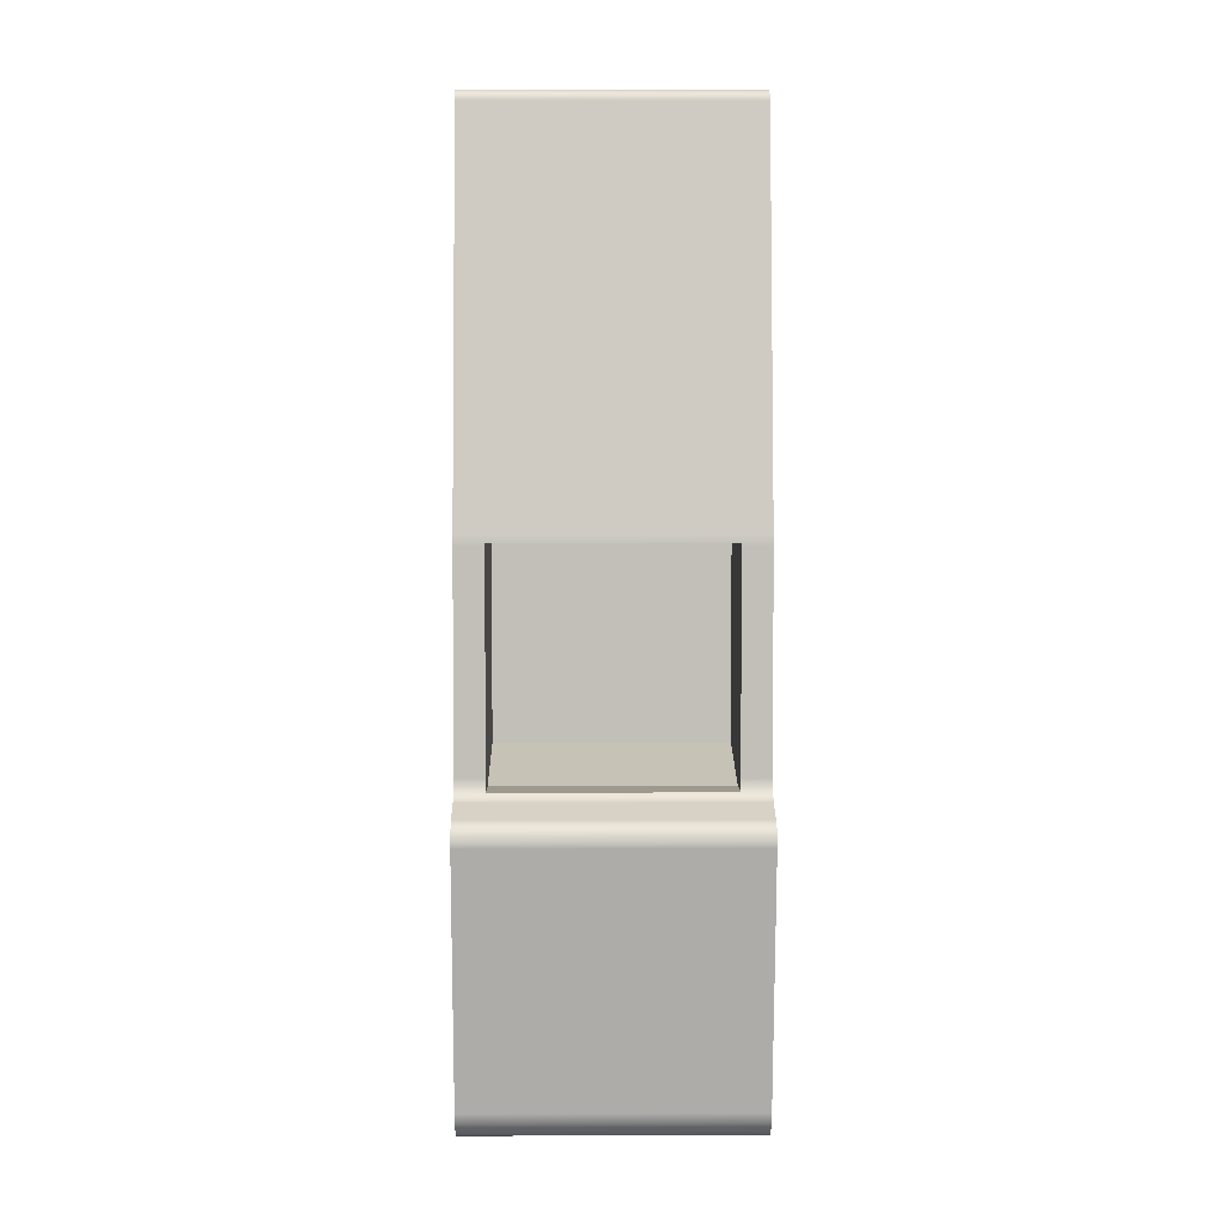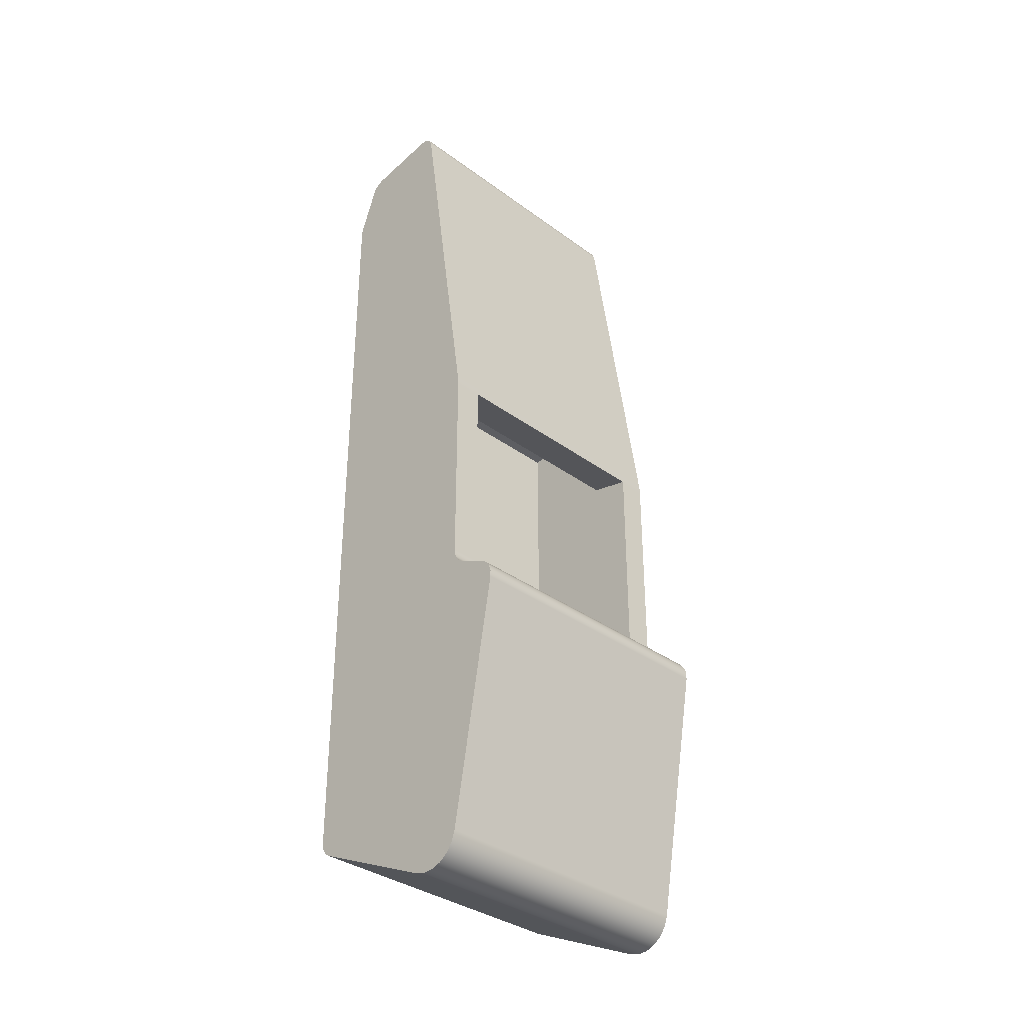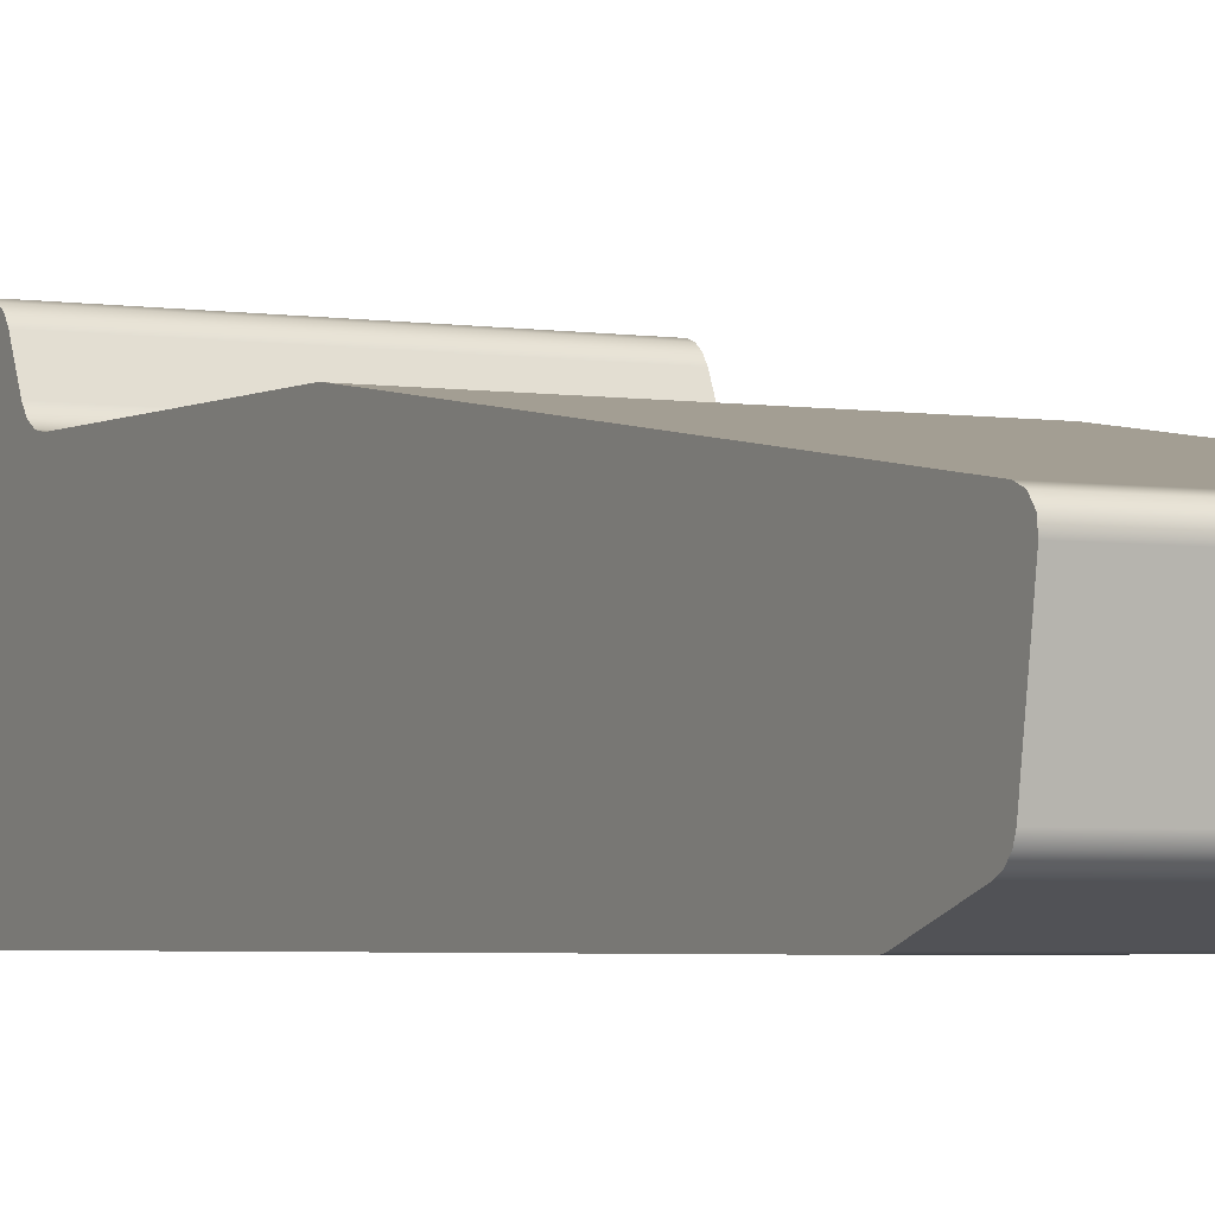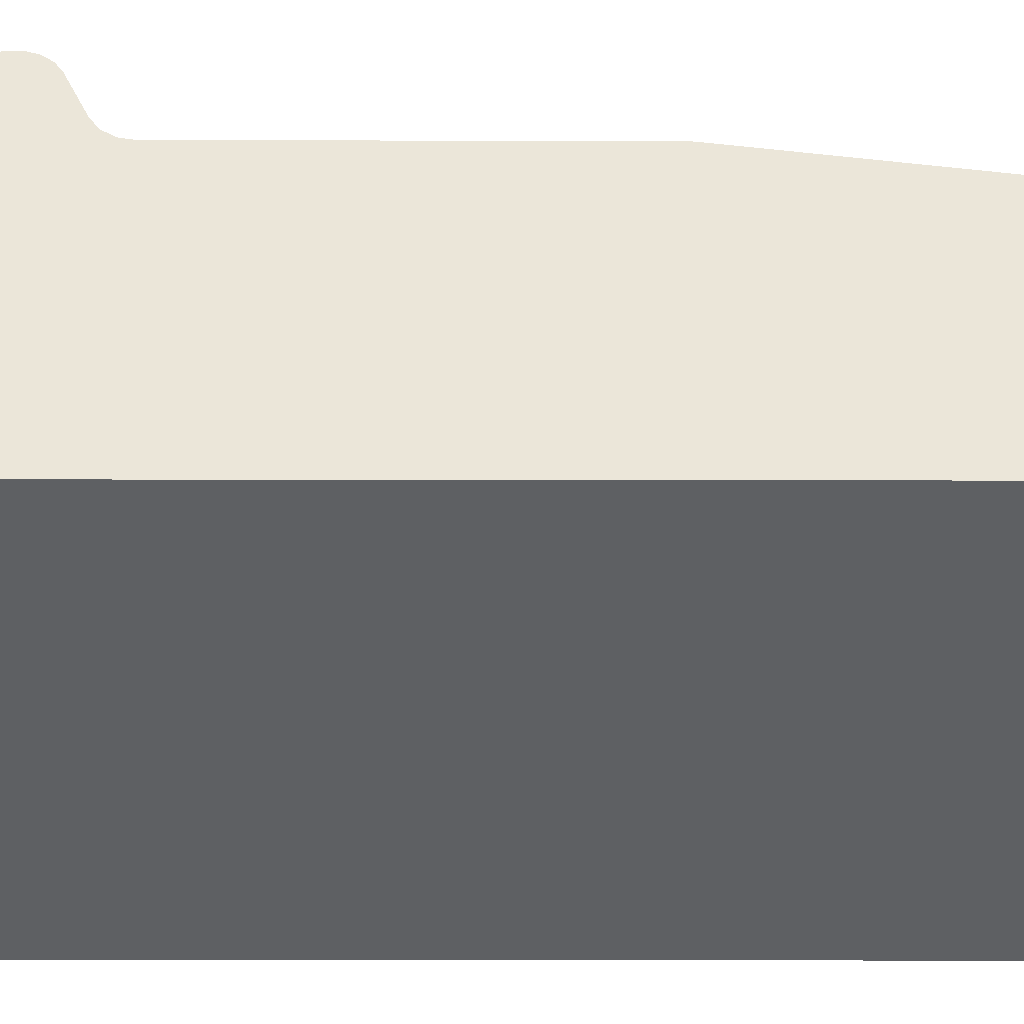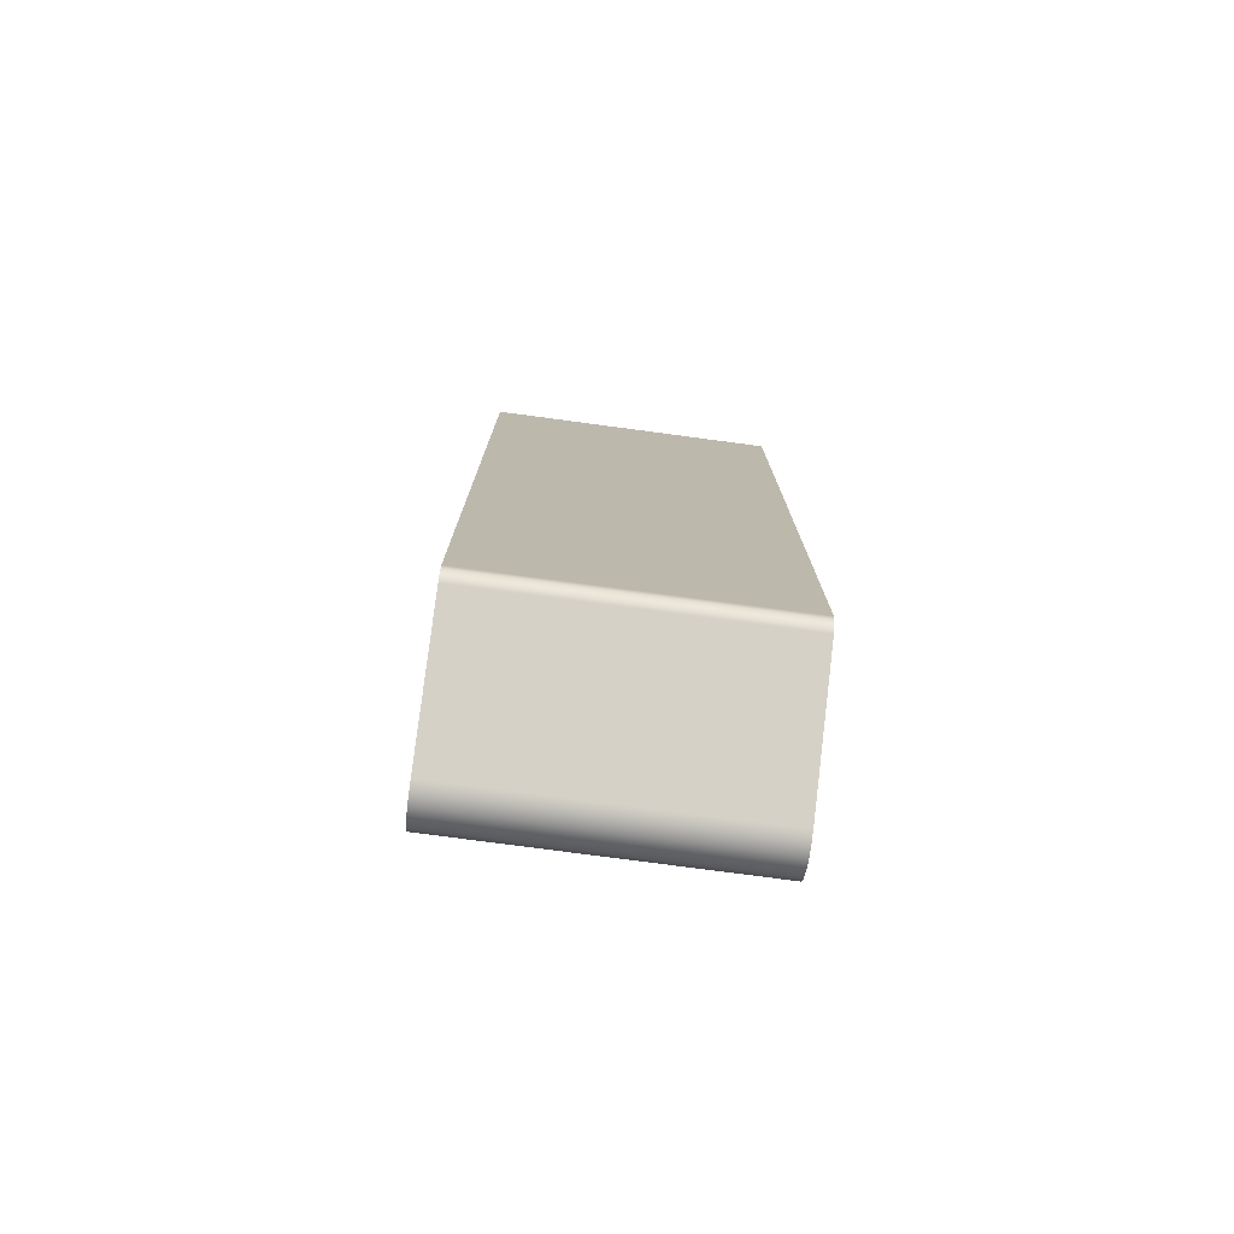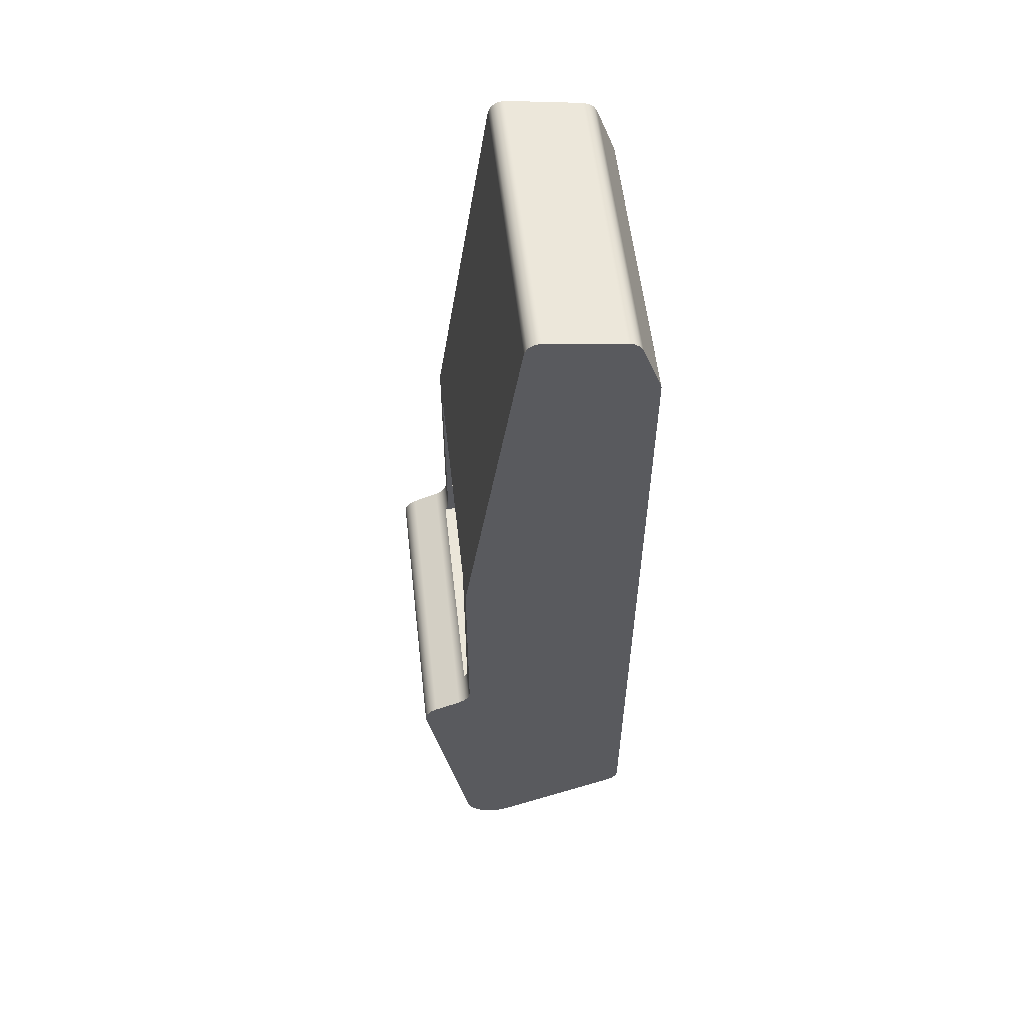
<metadata>
{"format":"obj","ext":"obj","renderer":"f3d","projection":"perspective","resolution":1024,"background":"white","views":[{"elev":3.4,"azim":179.4,"up":"+Z"},{"elev":-34.5,"azim":135.4,"up":"+Z"},{"elev":-3.2,"azim":-29.4,"up":"+Y"},{"elev":-42.6,"azim":-90.1,"up":"+Y"},{"elev":-76.7,"azim":-7.6,"up":"+Z"},{"elev":57.1,"azim":-96.5,"up":"+Z"}]}
</metadata>
<code>
v 1.6 2.517 -1.645
v 1.6 2.522 -1.703
v 1.6 2.54 -1.76
v 1.6 2.567 -1.812
v 1.6 1.994 -1.812
v 1.6 0.6159 -1.419
v 1.6 0.6159 2.668
v 1.6 1.713 2.843
v 1.6 1.938 1.434
v 1.6 2.516 1.304
v 1.6 2.516 1.294
v 1.6 2.517 1.283
v 1.6 2.517 1.272
v -1.6 2.516 1.304
v 1.6 2.516 1.304
v 1.6 1.938 1.434
v -1.6 1.938 1.434
v -1.6 2.567 -1.812
v -1.6 2.54 -1.76
v -1.6 2.522 -1.703
v -1.6 2.517 -1.645
v -1.6 2.517 1.272
v -1.6 2.517 1.283
v -1.6 2.516 1.294
v -1.6 2.516 1.304
v -1.6 1.938 1.434
v -1.6 1.713 2.843
v -1.6 0.6159 2.668
v -1.6 0.6159 -1.419
v -1.6 1.994 -1.812
v 1.6 2.567 -1.812
v -1.6 2.567 -1.812
v -1.6 1.994 -1.812
v 1.6 1.994 -1.812
v 1.6 1.994 -1.812
v -1.6 1.994 -1.812
v -1.6 0.6159 -1.419
v 1.6 0.6159 -1.419
v 1.6 0.6159 -1.419
v -1.6 0.6159 -1.419
v -1.6 0.6159 2.668
v 1.6 0.6159 2.668
v 1.6 0.6159 2.668
v -1.6 0.6159 2.668
v -1.6 1.713 2.843
v 1.6 1.713 2.843
v 1.6 1.713 2.843
v -1.6 1.713 2.843
v -1.6 1.938 1.434
v 1.6 1.938 1.434
v 1.6 2.517 1.272
v 1.6 2.517 1.283
v 1.6 2.516 1.294
v 1.6 2.516 1.304
v -1.6 2.516 1.304
v -1.6 2.516 1.294
v -1.6 2.517 1.283
v -1.6 2.517 1.272
v -2 2.517 1.272
v -2 2.516 1.321
v -2 2.512 1.369
v -2 2.506 1.417
v 2 2.506 1.417
v 2 2.512 1.369
v 2 2.516 1.321
v 2 2.517 1.272
v -1.6 2.517 1.272
v -1.6 2.517 -1.645
v -2 2.517 -1.645
v -2 2.517 1.272
v 1.6 2.517 -1.645
v 1.6 2.517 1.272
v 2 2.517 1.272
v 2 2.517 -1.645
v -2 2.517 1.272
v -2 2.517 -1.645
v -2 2.539 -1.757
v -2 2.601 -1.853
v -2 2.695 -1.919
v -2 3.061 -2.081
v -2 3.144 -2.135
v -2 3.204 -2.214
v -2 3.236 -2.308
v -2 3.235 -2.407
v -2 2.627 -5.875
v -2 2.579 -6.017
v -2 2.491 -6.139
v -2 2.37 -6.23
v -2 2.228 -6.28
v -2 2.078 -6.285
v -2 1.932 -6.246
v -2 0.1428 -5.453
v -2 0.06758 -5.401
v -2 0.01754 -5.324
v -2 0 -5.234
v -2 0 5.971
v -2 0.001594 5.998
v -2 0.006353 6.026
v -2 0.01422 6.052
v -2 0.2697 6.761
v -2 0.3128 6.835
v -2 0.3794 6.89
v -2 0.4608 6.917
v -2 1.479 7.066
v -2 1.582 7.054
v -2 1.665 6.992
v -2 1.706 6.897
v -2 2.506 1.417
v -2 2.512 1.369
v -2 2.516 1.321
v 1.6 2.567 -1.812
v 1.6 2.54 -1.76
v 1.6 2.522 -1.703
v 1.6 2.517 -1.645
v 2 2.517 -1.645
v 2 2.539 -1.757
v 2 2.601 -1.853
v 2 2.695 -1.919
v -2 2.695 -1.919
v -2 2.601 -1.853
v -2 2.539 -1.757
v -2 2.517 -1.645
v -1.6 2.517 -1.645
v -1.6 2.522 -1.703
v -1.6 2.54 -1.76
v -1.6 2.567 -1.812
v -2 2.695 -1.919
v 2 2.695 -1.919
v 2 3.061 -2.081
v -2 3.061 -2.081
v -2 3.061 -2.081
v 2 3.061 -2.081
v 2 3.144 -2.135
v 2 3.204 -2.214
v 2 3.236 -2.308
v 2 3.235 -2.407
v -2 3.235 -2.407
v -2 3.236 -2.308
v -2 3.204 -2.214
v -2 3.144 -2.135
v -2 3.235 -2.407
v 2 3.235 -2.407
v 2 2.627 -5.875
v -2 2.627 -5.875
v -2 2.627 -5.875
v 2 2.627 -5.875
v 2 2.579 -6.017
v 2 2.491 -6.139
v 2 2.37 -6.23
v 2 2.228 -6.28
v 2 2.078 -6.285
v 2 1.932 -6.246
v -2 1.932 -6.246
v -2 2.078 -6.285
v -2 2.228 -6.28
v -2 2.37 -6.23
v -2 2.491 -6.139
v -2 2.579 -6.017
v -2 1.932 -6.246
v 2 1.932 -6.246
v 2 0.1428 -5.453
v -2 0.1428 -5.453
v -2 0.1428 -5.453
v 2 0.1428 -5.453
v 2 0.06758 -5.401
v 2 0.01754 -5.324
v 2 0 -5.234
v -2 0 -5.234
v -2 0.01754 -5.324
v -2 0.06758 -5.401
v -2 0 -5.234
v 2 0 -5.234
v 2 0 5.971
v -2 0 5.971
v -2 0 5.971
v 2 0 5.971
v 2 0.001594 5.998
v 2 0.006353 6.026
v 2 0.01422 6.052
v -2 0.01422 6.052
v -2 0.006353 6.026
v -2 0.001594 5.998
v -2 0.01422 6.052
v 2 0.01422 6.052
v 2 0.2697 6.761
v -2 0.2697 6.761
v -2 0.2697 6.761
v 2 0.2697 6.761
v 2 0.3128 6.835
v 2 0.3794 6.89
v 2 0.4608 6.917
v -2 0.4608 6.917
v -2 0.3794 6.89
v -2 0.3128 6.835
v -2 0.4608 6.917
v 2 0.4608 6.917
v 2 1.479 7.066
v -2 1.479 7.066
v -2 1.479 7.066
v 2 1.479 7.066
v 2 1.582 7.054
v 2 1.665 6.992
v 2 1.706 6.897
v -2 1.706 6.897
v -2 1.665 6.992
v -2 1.582 7.054
v -2 1.706 6.897
v 2 1.706 6.897
v 2 2.506 1.417
v -2 2.506 1.417
v 2 2.517 -1.645
v 2 2.517 1.272
v 2 2.516 1.321
v 2 2.512 1.369
v 2 2.506 1.417
v 2 1.706 6.897
v 2 1.665 6.992
v 2 1.582 7.054
v 2 1.479 7.066
v 2 0.4608 6.917
v 2 0.3794 6.89
v 2 0.3128 6.835
v 2 0.2697 6.761
v 2 0.01422 6.052
v 2 0.006353 6.026
v 2 0.001594 5.998
v 2 0 5.971
v 2 0 -5.234
v 2 0.01754 -5.324
v 2 0.06758 -5.401
v 2 0.1428 -5.453
v 2 1.932 -6.246
v 2 2.078 -6.285
v 2 2.228 -6.28
v 2 2.37 -6.23
v 2 2.491 -6.139
v 2 2.579 -6.017
v 2 2.627 -5.875
v 2 3.235 -2.407
v 2 3.236 -2.308
v 2 3.204 -2.214
v 2 3.144 -2.135
v 2 3.061 -2.081
v 2 2.695 -1.919
v 2 2.601 -1.853
v 2 2.539 -1.757
g 6cbec952-e374-11ea-9e72-54bf646e7e1f
f 2 5 1
f 1 5 9
f 1 9 13
f 13 9 12
f 12 9 11
f 11 9 10
f 2 3 5
f 5 3 4
f 5 6 9
f 9 6 7
f 9 7 8
g 6cc09dfe-e374-11ea-95a3-54bf646e7e1f
f 15 16 14
f 14 16 17
g 6cc22478-e374-11ea-8f06-54bf646e7e1f
f 18 19 30
f 30 19 20
f 30 20 21
f 30 21 26
f 26 21 22
f 26 22 25
f 25 22 24
f 24 22 23
f 27 28 26
f 26 28 29
f 26 29 30
g 6cc35cf0-e374-11ea-8a55-54bf646e7e1f
f 32 33 31
f 31 33 34
g 6cc4bc6e-e374-11ea-a66e-54bf646e7e1f
f 36 37 35
f 35 37 38
g 6cc61c10-e374-11ea-b8d4-54bf646e7e1f
f 40 41 39
f 39 41 42
g 6cc75464-e374-11ea-ae33-54bf646e7e1f
f 44 45 43
f 43 45 46
g 6cc8b412-e374-11ea-a8c7-54bf646e7e1f
f 48 49 47
f 47 49 50
g 6c734108-e374-11ea-b361-54bf646e7e1f
f 51 52 66
f 66 52 53
f 66 53 65
f 65 53 54
f 65 54 55
f 65 55 60
f 60 55 56
f 60 56 59
f 59 56 57
f 59 57 58
f 65 60 64
f 64 60 61
f 64 61 63
f 63 61 62
g 99c1e129-dd1b-3d0e-9125-dc4a4b2004a1
f 67 68 70
f 70 68 69
g 6c747986-e374-11ea-83be-54bf646e7e1f
f 71 72 74
f 74 72 73
g 6c653736-e374-11ea-8ffe-54bf646e7e1f
f 76 108 75
f 75 108 109
f 75 109 110
f 77 91 76
f 76 91 92
f 76 92 108
f 108 92 96
f 108 96 103
f 103 96 102
f 102 96 100
f 102 100 101
f 78 85 77
f 77 85 87
f 77 87 88
f 78 79 85
f 85 79 80
f 85 80 84
f 84 80 81
f 84 81 82
f 82 83 84
f 85 86 87
f 88 89 77
f 77 89 90
f 77 90 91
f 96 92 95
f 95 92 93
f 95 93 94
f 97 98 96
f 96 98 99
f 96 99 100
f 103 104 108
f 108 104 107
f 107 104 105
f 107 105 106
g 6c66219c-e374-11ea-94e5-54bf646e7e1f
f 112 116 111
f 111 116 117
f 111 117 120
f 120 117 119
f 119 117 118
f 112 113 116
f 116 113 115
f 115 113 114
f 111 120 126
f 126 120 121
f 126 121 125
f 125 121 124
f 124 121 122
f 124 122 123
g 6c670bf8-e374-11ea-a359-54bf646e7e1f
f 128 129 127
f 127 129 130
g 6c67cf6c-e374-11ea-b7b7-54bf646e7e1f
f 131 132 140
f 140 132 133
f 140 133 134
f 140 134 139
f 139 134 135
f 139 135 138
f 138 135 137
f 137 135 136
g 6c68b9b8-e374-11ea-b186-54bf646e7e1f
f 142 143 141
f 141 143 144
g 6c697cfa-e374-11ea-b938-54bf646e7e1f
f 145 146 158
f 158 146 147
f 158 147 157
f 157 147 148
f 157 148 156
f 156 148 149
f 156 149 155
f 155 149 150
f 155 150 154
f 154 150 151
f 154 151 153
f 153 151 152
g 6c6a6788-e374-11ea-99a8-54bf646e7e1f
f 160 161 159
f 159 161 162
g 6c6b51be-e374-11ea-9def-54bf646e7e1f
f 163 164 170
f 170 164 165
f 170 165 169
f 169 165 166
f 169 166 168
f 168 166 167
g 6c6c3c1c-e374-11ea-829f-54bf646e7e1f
f 172 173 171
f 171 173 174
g 6c6d2652-e374-11ea-95aa-54bf646e7e1f
f 175 176 182
f 182 176 177
f 182 177 181
f 181 177 178
f 181 178 180
f 180 178 179
g 6c6e10dc-e374-11ea-bf4b-54bf646e7e1f
f 184 185 183
f 183 185 186
g 6c6efb68-e374-11ea-86de-54bf646e7e1f
f 187 188 194
f 194 188 189
f 194 189 193
f 193 189 190
f 193 190 192
f 192 190 191
g 6c700cb0-e374-11ea-902b-54bf646e7e1f
f 196 197 195
f 195 197 198
g 6c70f734-e374-11ea-9b23-54bf646e7e1f
f 199 200 206
f 206 200 201
f 206 201 205
f 205 201 202
f 205 202 204
f 204 202 203
g 6c7208b6-e374-11ea-b4dc-54bf646e7e1f
f 208 209 207
f 207 209 210
g 6c758afe-e374-11ea-9610-54bf646e7e1f
f 212 215 211
f 211 215 231
f 211 231 232
f 213 214 212
f 212 214 215
f 216 219 215
f 215 219 220
f 215 220 227
f 227 220 221
f 227 221 223
f 223 221 222
f 217 218 216
f 216 218 219
f 223 224 227
f 227 224 225
f 227 225 226
f 215 227 231
f 231 227 228
f 231 228 230
f 230 228 229
f 211 232 246
f 246 232 233
f 246 233 234
f 234 235 246
f 246 235 236
f 246 236 238
f 238 236 237
f 239 243 238
f 238 243 244
f 238 244 245
f 240 241 239
f 239 241 242
f 239 242 243
f 245 246 238

</code>
